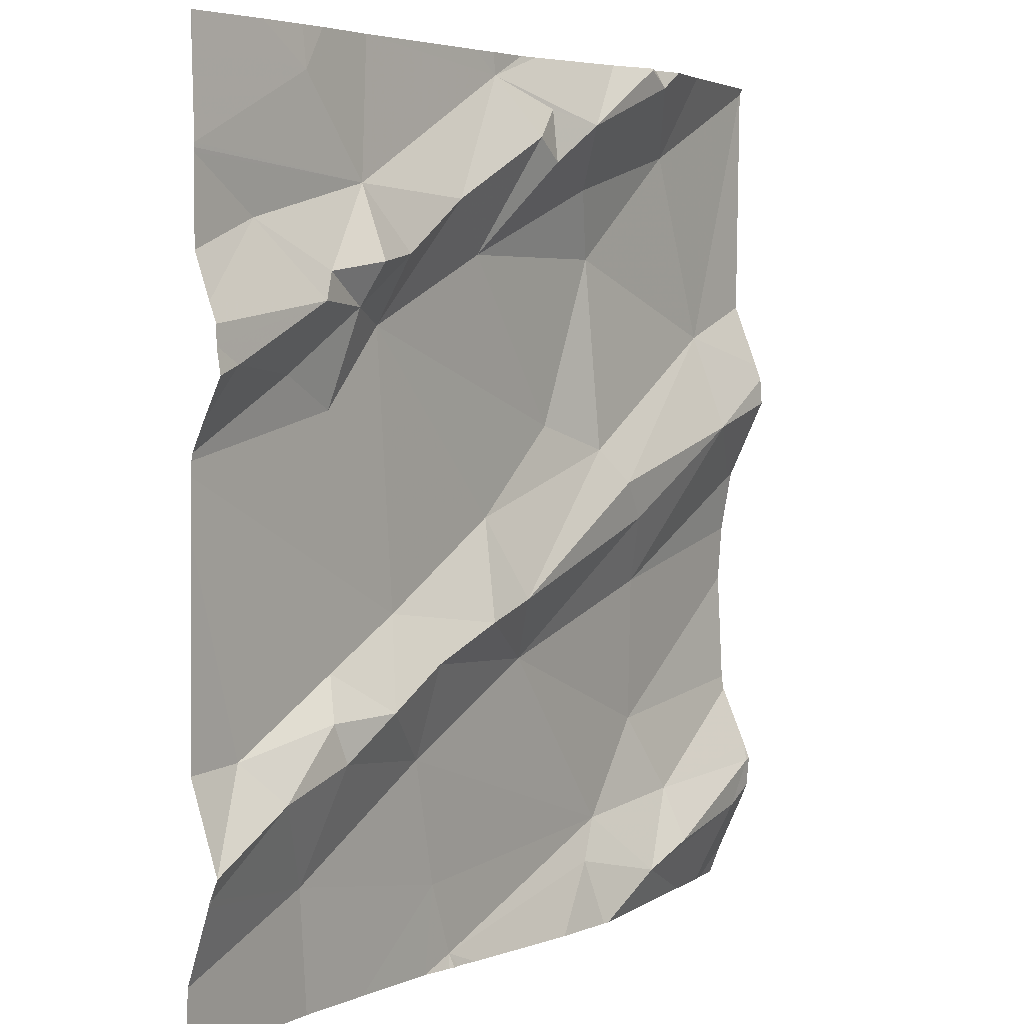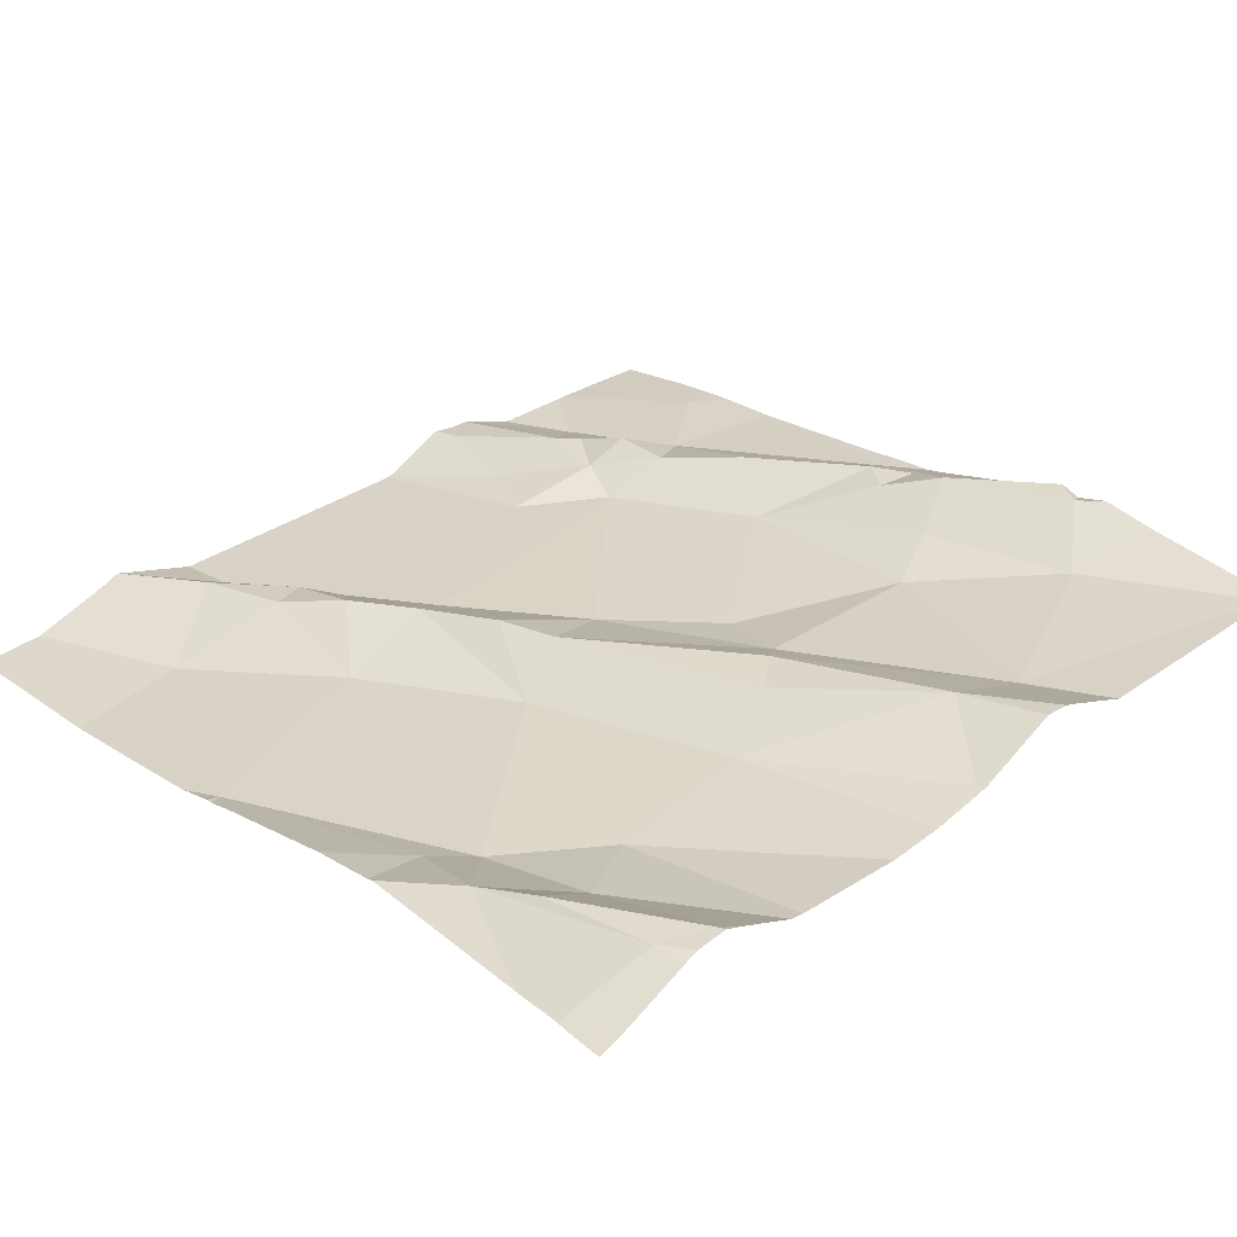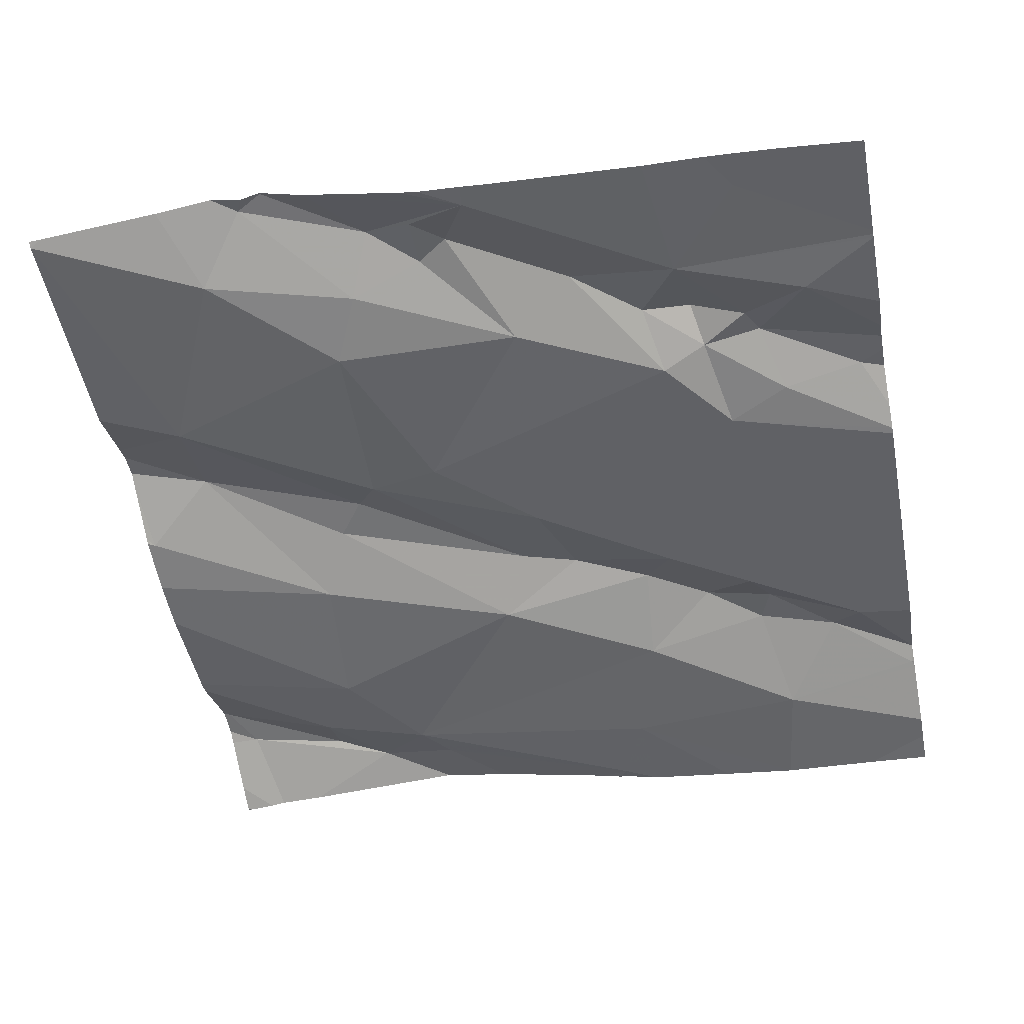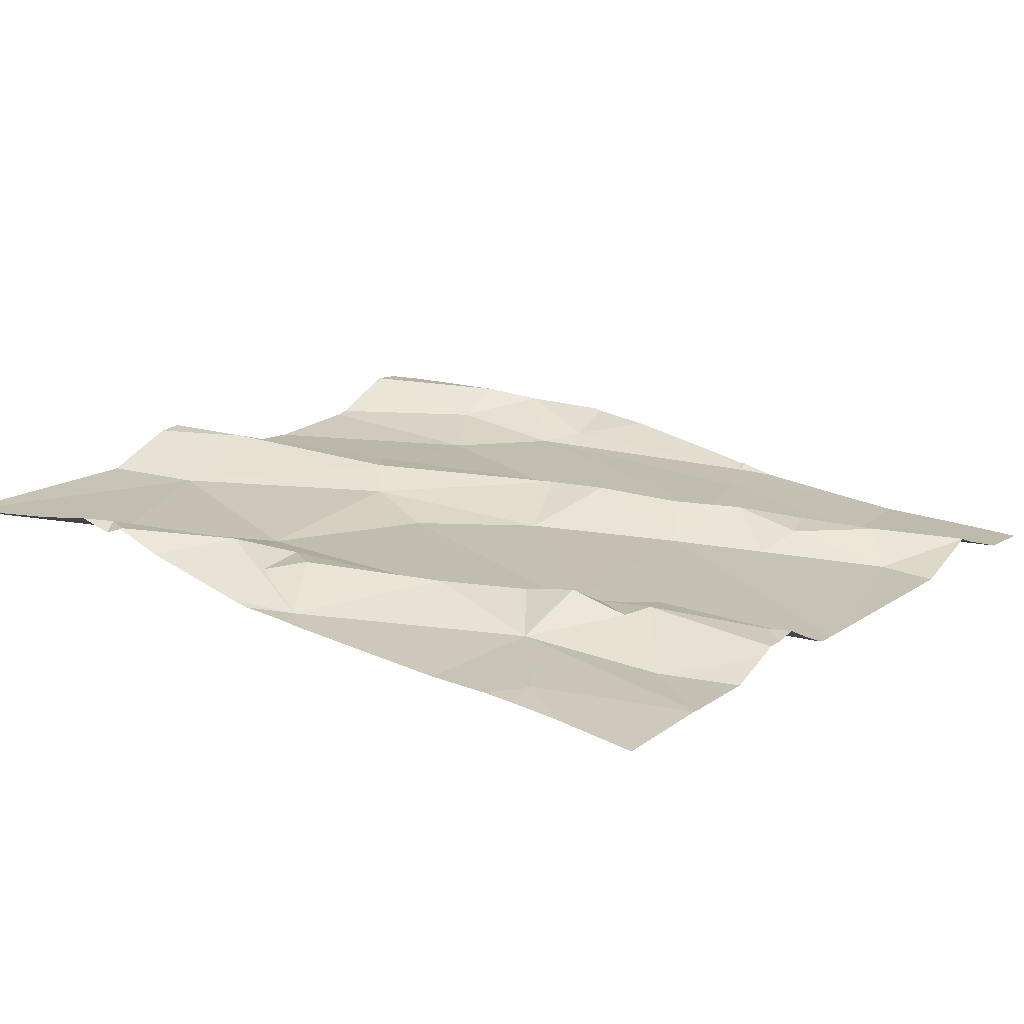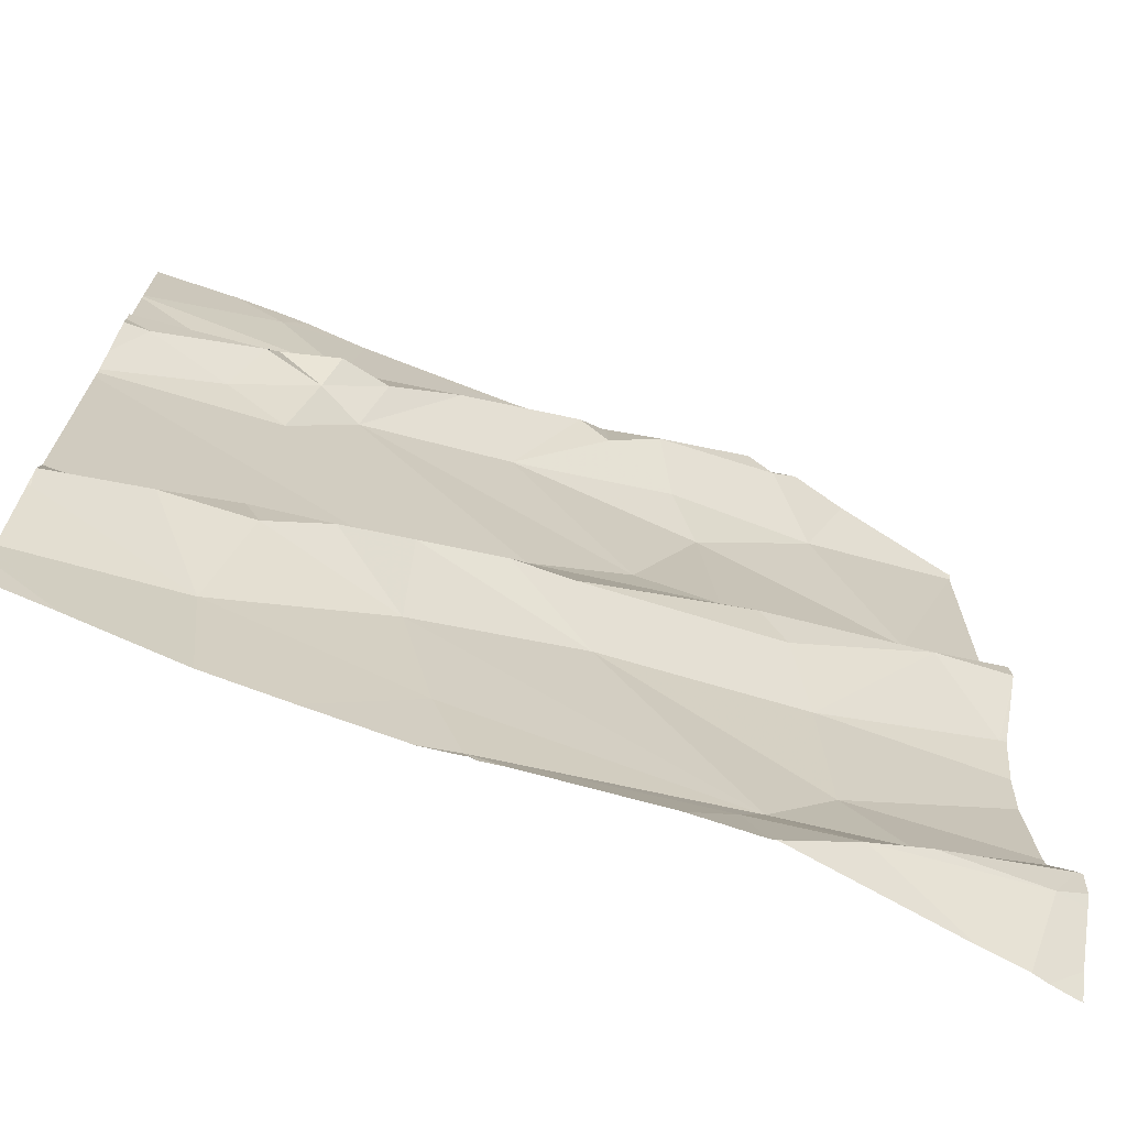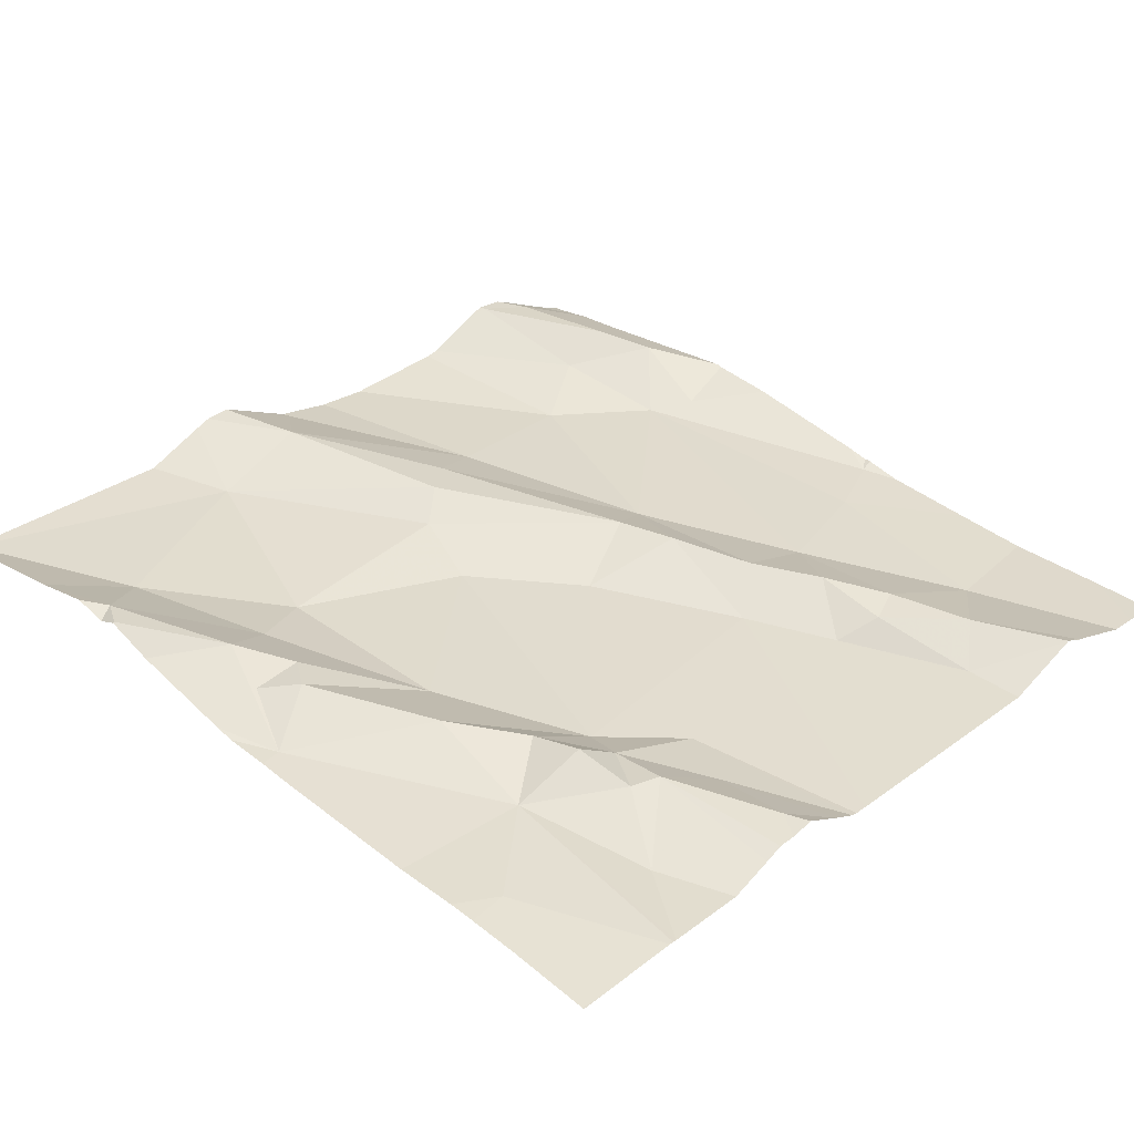
<metadata>
{"format":"obj","ext":"obj","renderer":"f3d","projection":"perspective","resolution":1024,"background":"white","views":[{"elev":4.5,"azim":-59.3,"up":"+Y"},{"elev":32.2,"azim":46.3,"up":"+Z"},{"elev":-50.0,"azim":-169.0,"up":"+Z"},{"elev":16.1,"azim":-144.8,"up":"+Z"},{"elev":-70.6,"azim":-26.8,"up":"+Y"},{"elev":32.1,"azim":-136.3,"up":"+Z"}]}
</metadata>
<code>
v -34.7 261.1 503.5
v -34.7 261 503.5
v -34.7 260.6 503.5
v -35.66 260.7 503.4
v -34.96 261.5 503.5
v -35.59 260.9 503.4
v -34.7 261.2 503.5
v -35.63 261.2 503.5
v -34.7 261.2 503.5
v -34.7 260.6 503.5
v -34.7 261.5 503.5
v -34.7 261.5 503.5
v -35.58 261.4 503.4
v -34.7 261.1 503.5
v -34.71 261.5 503.5
v -35.14 261.5 503.5
v -35.25 260.6 503.4
v -35.03 261.5 503.5
v -35.48 260.9 503.5
v -35.46 260.9 503.4
v -35.41 260.9 503.5
v -35.54 261.2 503.4
v -34.74 260.6 503.5
v -35.22 260.6 503.5
v -35.25 260.6 503.4
v -34.71 260.7 503.5
v -34.74 260.7 503.5
v -34.86 260.7 503.5
v -35.21 261.5 503.5
v -35.09 261.5 503.5
v -35.31 261.4 503.5
v -35.39 261.3 503.5
v -35.43 261.4 503.5
v -35.56 260.8 503.5
v -35.49 260.7 503.4
v -35.29 260.7 503.4
v -34.99 260.7 503.5
v -34.72 261.5 503.5
v -35.18 261.5 503.5
v -34.98 261.5 503.5
v -35.32 260.8 503.4
v -34.7 261.5 503.5
v -35.48 260.6 503.4
v -35.59 260.6 503.4
v -35.06 261.4 503.5
v -34.95 261.5 503.5
v -34.98 261.5 503.5
v -35.02 261.3 503.5
v -34.89 261.5 503.5
v -34.8 261.1 503.5
v -34.99 261.1 503.5
v -34.8 261.2 503.5
v -35.14 261.5 503.5
v -35.24 261.3 503.5
v -35.29 260.6 503.4
v -35 260.6 503.5
v -35.66 261.5 503.4
v -35.47 260.8 503.5
v -35 260.6 503.5
v -35.26 260.6 503.4
v -34.71 261.1 503.5
v -35.24 260.6 503.4
v -34.92 260.6 503.5
v -34.85 260.7 503.5
v -35.08 260.6 503.5
v -34.92 261 503.5
v -34.81 260.6 503.5
v -35.1 261.2 503.5
v -35.02 261.1 503.5
v -35.21 261.1 503.5
v -35.14 261.4 503.5
v -35.15 260.9 503.5
v -35.24 261 503.5
v -35.18 261 503.5
v -34.96 261 503.5
v -34.91 260.8 503.5
v -35.27 260.6 503.4
v -35.02 260.7 503.5
v -34.92 261.5 503.5
v -35.52 261.3 503.5
v -35.51 261.3 503.5
v -35.45 261.3 503.5
v -35.51 261.5 503.4
v -35.4 261.3 503.5
v -35.44 261.3 503.5
v -35.47 261.2 503.4
v -35.37 261 503.4
v -35.33 260.9 503.5
v -35.57 261.5 503.4
v -34.85 261.5 503.5
v -35.66 260.7 503.4
v -35.66 260.7 503.4
v -35.66 260.8 503.4
v -35.66 260.8 503.4
v -35.66 260.9 503.4
v -35.66 261.2 503.5
v -35.66 261.2 503.5
v -35.66 261.3 503.4
v -35.66 261.4 503.4
v -35.66 261.3 503.4
v -35.66 261.5 503.4
v -35.66 261.2 503.4
v -35.66 261.1 503.4
v -35.66 261.2 503.4
v -35.66 260.8 503.4
v -35.66 260.7 503.4
v -35.66 260.6 503.4
v -35.66 261.3 503.5
v -35.66 261.4 503.4
v -35.66 261.4 503.4
v -35.66 261.1 503.4
v -35.66 261.1 503.4
v -35.66 261.1 503.4
v -34.7 261.5 503.5
v -34.7 261.1 503.5
v -34.7 261.3 503.5
v -34.7 261.5 503.5
v -34.7 261 503.5
v -34.7 260.8 503.5
v -34.7 260.8 503.5
v -34.7 261.2 503.5
v -34.7 260.8 503.5
v -34.7 260.7 503.5
v -34.7 260.7 503.5
v -34.7 260.7 503.5
v -34.7 261.2 503.5
v -34.76 260.6 503.5
v -35.39 260.6 503.4
v -34.7 260.6 503.5
v -35.56 260.6 503.4
v -35.66 260.6 503.4
v -34.71 260.6 503.5
v -35.66 260.6 503.4
v -35.51 261.5 503.4
v -35.42 261.5 503.5
v -35.24 261.5 503.5
v -35.49 261.5 503.4
v -35.17 261.5 503.5
v -35.21 261.5 503.5
v -35.66 261.5 503.4
v -34.71 261.5 503.5
f 121 61 14
f 120 64 119
f 119 26 123
f 130 106 44
f 118 76 122
f 137 83 135
f 129 10 132
f 136 29 139
f 20 19 21
f 22 8 102
f 27 26 28
f 29 30 18
f 32 31 33
f 34 6 94
f 34 4 35
f 36 17 37
f 31 39 29
f 18 40 47
f 41 36 37
f 30 45 46
f 45 48 49
f 51 50 52
f 39 53 29
f 93 34 105
f 31 54 39
f 128 36 43
f 58 35 41
f 135 33 29
f 127 27 67
f 67 63 59
f 63 28 64
f 61 66 2
f 42 52 116
f 69 68 70
f 39 71 53
f 15 11 141
f 73 72 74
f 46 40 30
f 74 51 69
f 75 51 74
f 39 54 71
f 49 42 38
f 43 106 130
f 28 63 27
f 64 28 26
f 134 83 137
f 74 69 70
f 47 46 5
f 2 76 118
f 42 49 52
f 64 26 119
f 61 50 66
f 46 49 90
f 37 78 63
f 63 78 56
f 66 72 76
f 33 31 29
f 48 45 54
f 81 80 82
f 80 13 100
f 81 13 80
f 57 83 89
f 70 68 84
f 82 32 85
f 85 33 81
f 22 86 82
f 54 68 48
f 30 53 71
f 75 66 50
f 88 87 21
f 135 29 136
f 87 88 73
f 21 58 41
f 33 83 109
f 83 33 135
f 99 33 110
f 73 70 87
f 31 32 84
f 58 19 34
f 19 58 21
f 111 87 112
f 19 20 6
f 88 41 72
f 73 88 72
f 73 74 70
f 35 36 41
f 45 30 71
f 48 69 52
f 35 58 34
f 89 83 134
f 78 37 17
f 78 17 24
f 27 63 67
f 37 64 76
f 48 68 69
f 76 64 120
f 65 78 24
f 9 61 121
f 64 37 63
f 51 75 50
f 23 27 127
f 69 51 52
f 74 72 75
f 66 75 72
f 34 19 6
f 97 80 108
f 22 80 8
f 29 53 30
f 103 20 111
f 48 52 49
f 87 20 21
f 86 22 104
f 123 27 125
f 60 17 77
f 112 86 113
f 46 45 49
f 37 76 72
f 35 4 91
f 52 50 7
f 41 88 21
f 79 46 90
f 5 46 79
f 87 70 84
f 54 31 84
f 36 35 43
f 54 45 71
f 25 17 60
f 80 22 82
f 84 68 54
f 84 82 86
f 85 81 82
f 33 85 32
f 13 81 33
f 84 86 87
f 72 41 37
f 55 36 128
f 90 49 38
f 84 32 82
f 91 4 92
f 117 42 116
f 116 52 126
f 92 4 93
f 15 42 11
f 93 4 34
f 94 6 95
f 59 63 56
f 115 61 2
f 95 6 103
f 96 8 97
f 2 66 76
f 56 78 65
f 97 8 80
f 98 13 99
f 7 50 9
f 99 13 33
f 100 13 98
f 9 50 61
f 44 107 131
f 102 8 96
f 14 61 1
f 1 61 115
f 103 6 20
f 104 22 102
f 38 42 15
f 105 34 94
f 43 35 106
f 23 3 27
f 106 35 91
f 106 107 44
f 10 3 23
f 108 80 100
f 47 40 46
f 109 83 101
f 110 33 109
f 12 42 117
f 111 20 87
f 77 17 55
f 112 87 86
f 113 86 104
f 11 42 12
f 16 29 18
f 55 17 36
f 122 76 120
f 18 30 40
f 62 17 25
f 123 26 27
f 124 27 3
f 57 101 83
f 125 27 124
f 24 17 62
f 126 52 7
f 131 107 133
f 132 10 23
f 138 29 16
f 139 29 138
f 140 101 57
f 141 11 114

</code>
